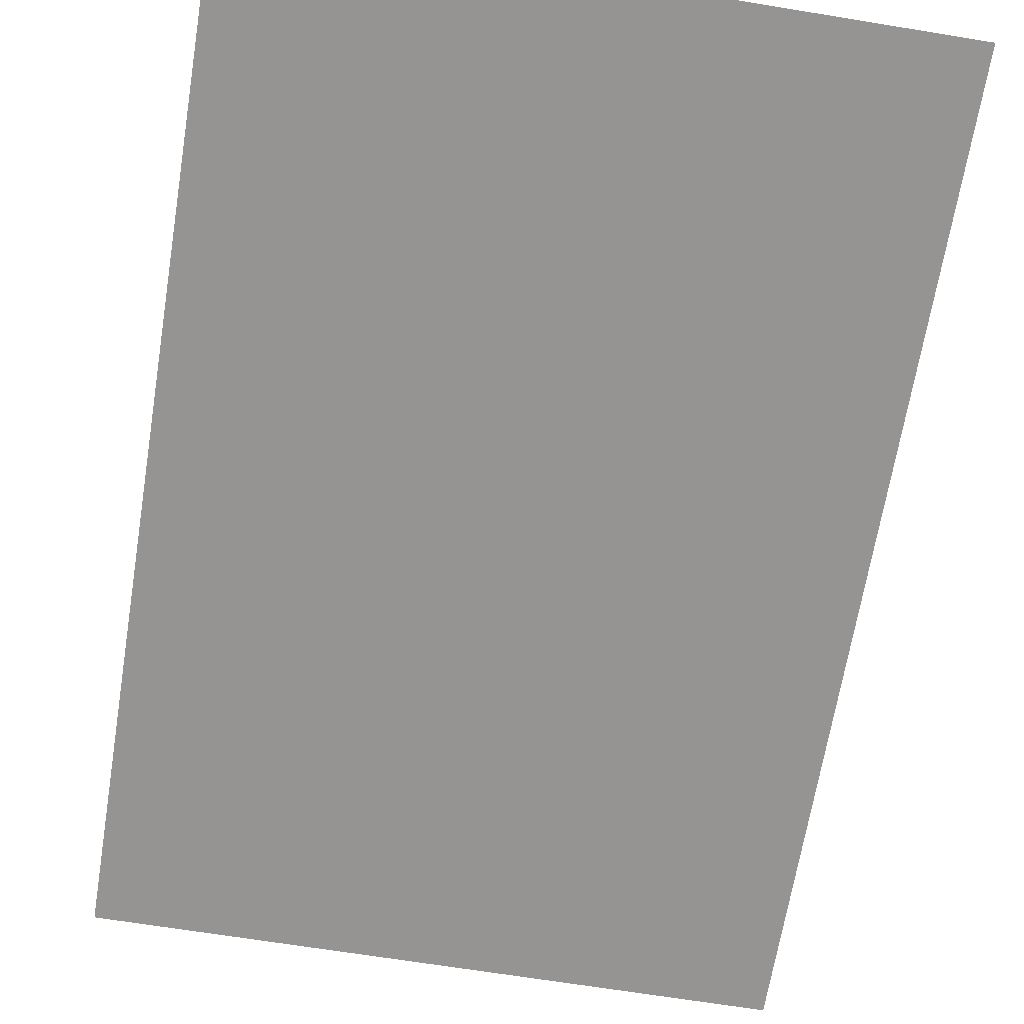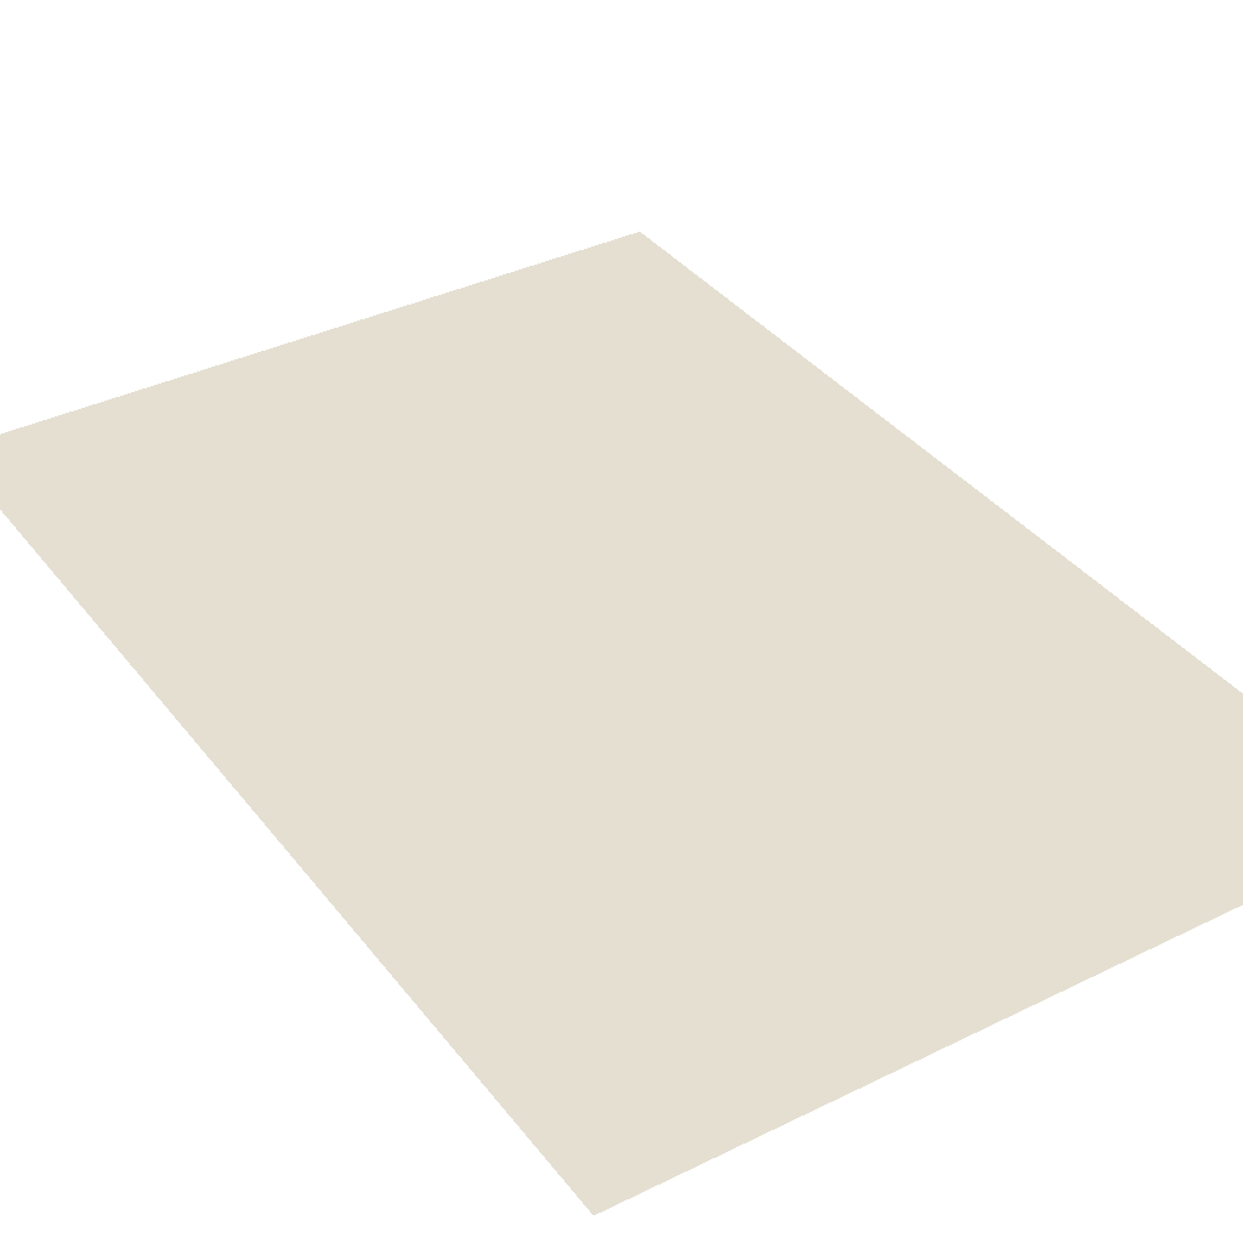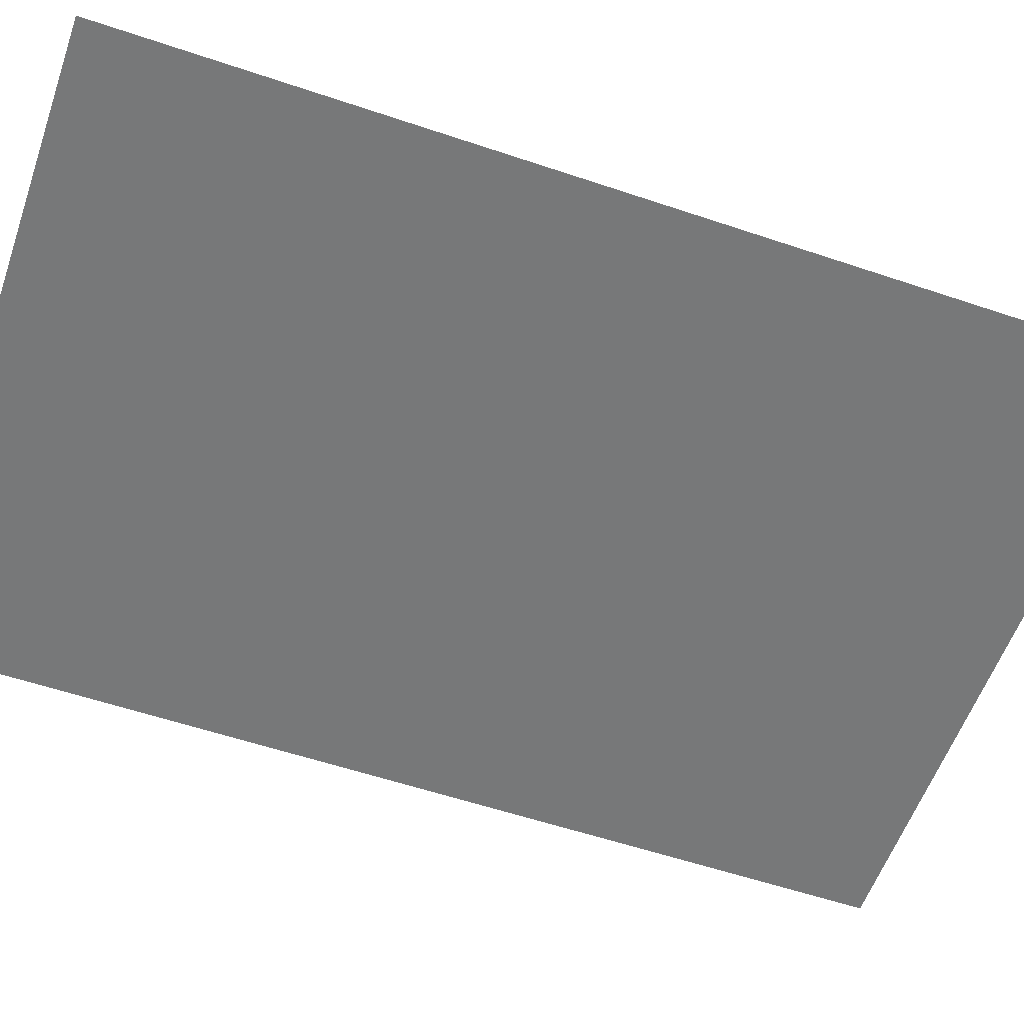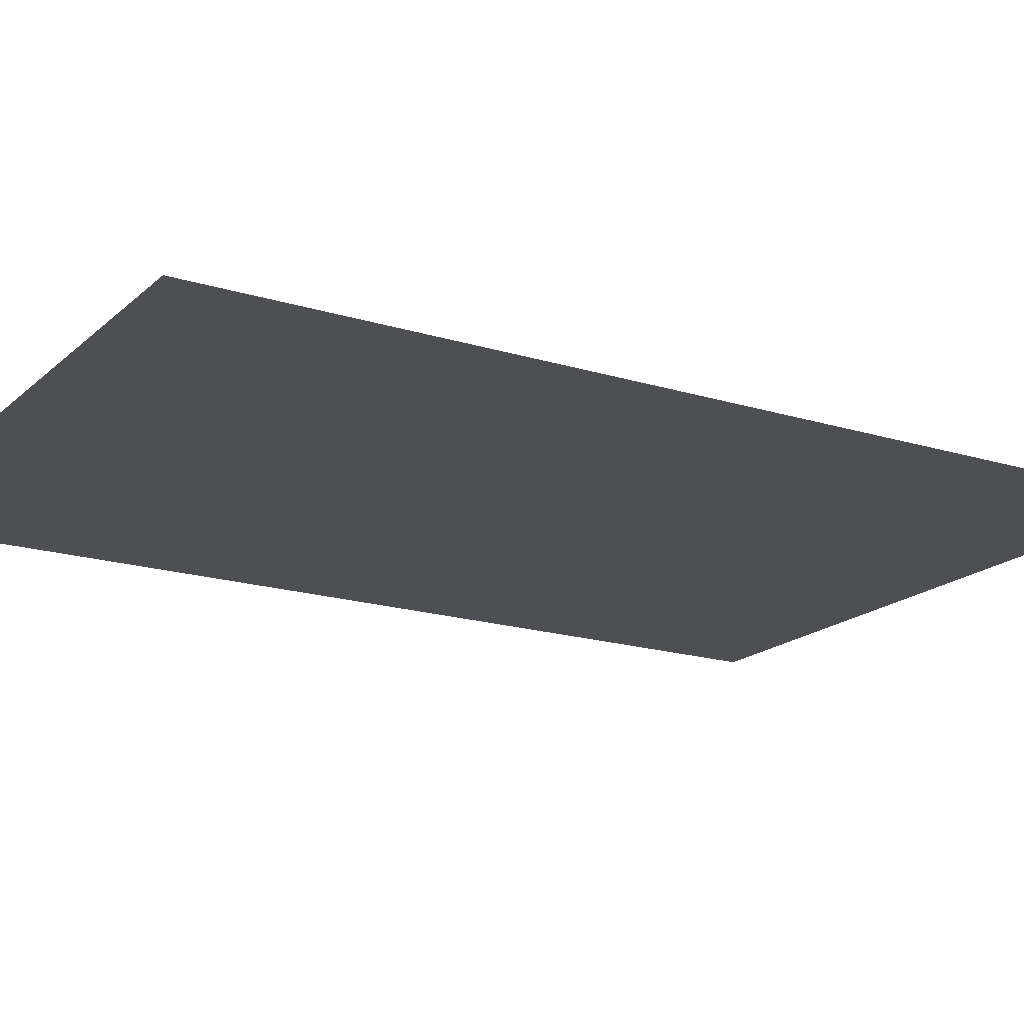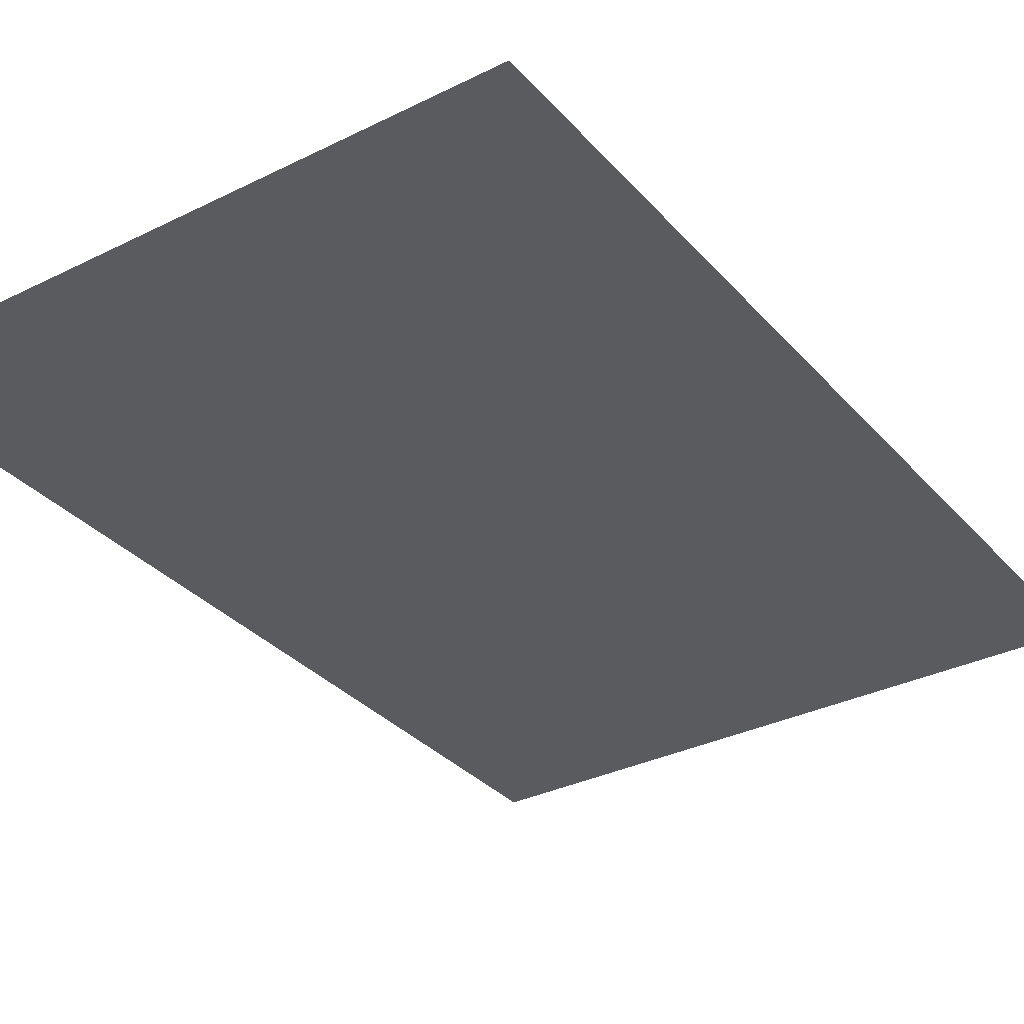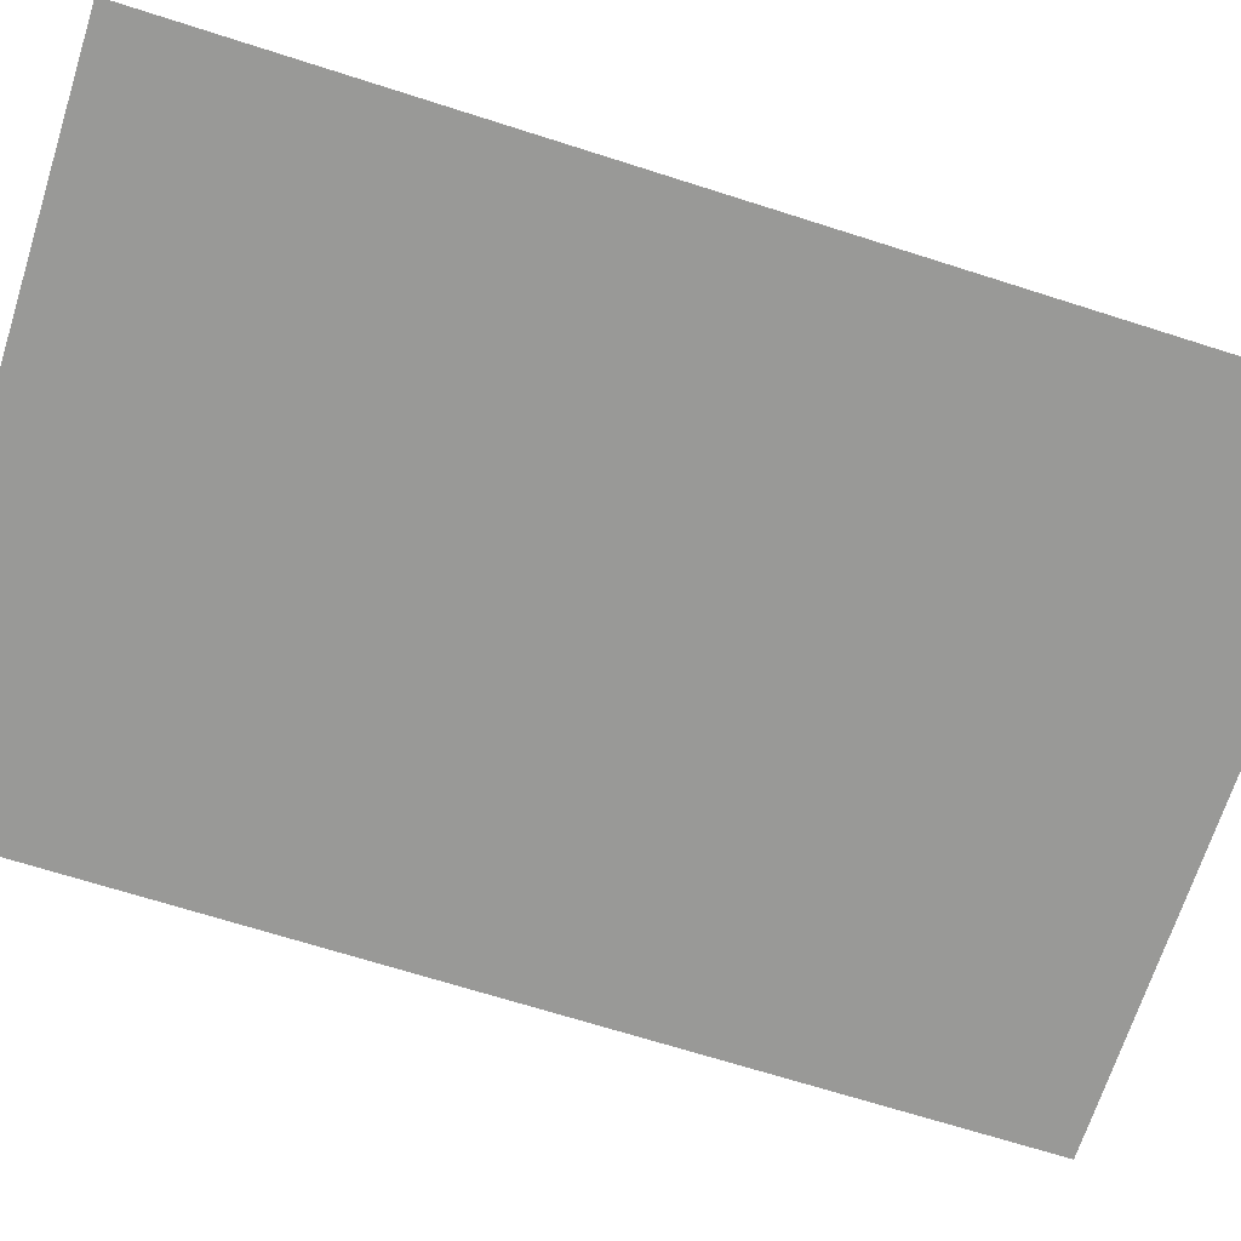
<metadata>
{"format":"obj","ext":"obj","renderer":"f3d","projection":"perspective","resolution":1024,"background":"white","views":[{"elev":-67.1,"azim":170.7,"up":"+Y"},{"elev":36.6,"azim":-32.6,"up":"+Y"},{"elev":-57.4,"azim":70.7,"up":"+Y"},{"elev":-18.1,"azim":58.8,"up":"+Y"},{"elev":-32.9,"azim":34.4,"up":"+Y"},{"elev":-68.8,"azim":-107.7,"up":"+Y"}]}
</metadata>
<code>
o Plane_Plane.001
v 0.1035 0 -0.1522
v -0.1035 0 -0.1522
v 0.1035 0 0.1522
v -0.1035 0 0.1522
f 1 2 4 3

</code>
